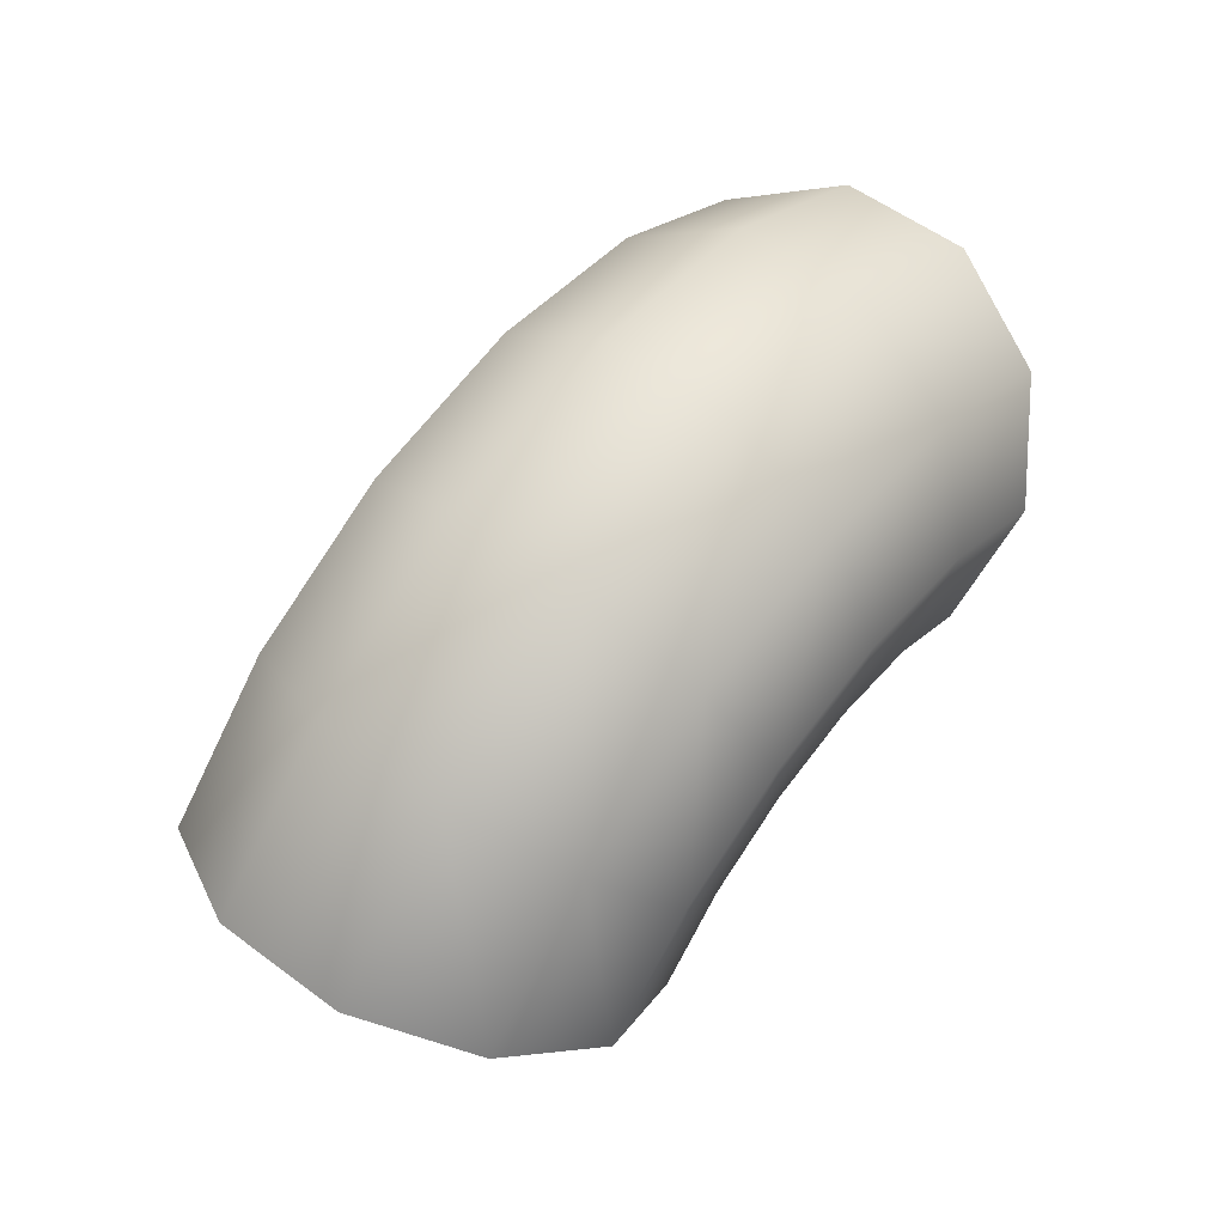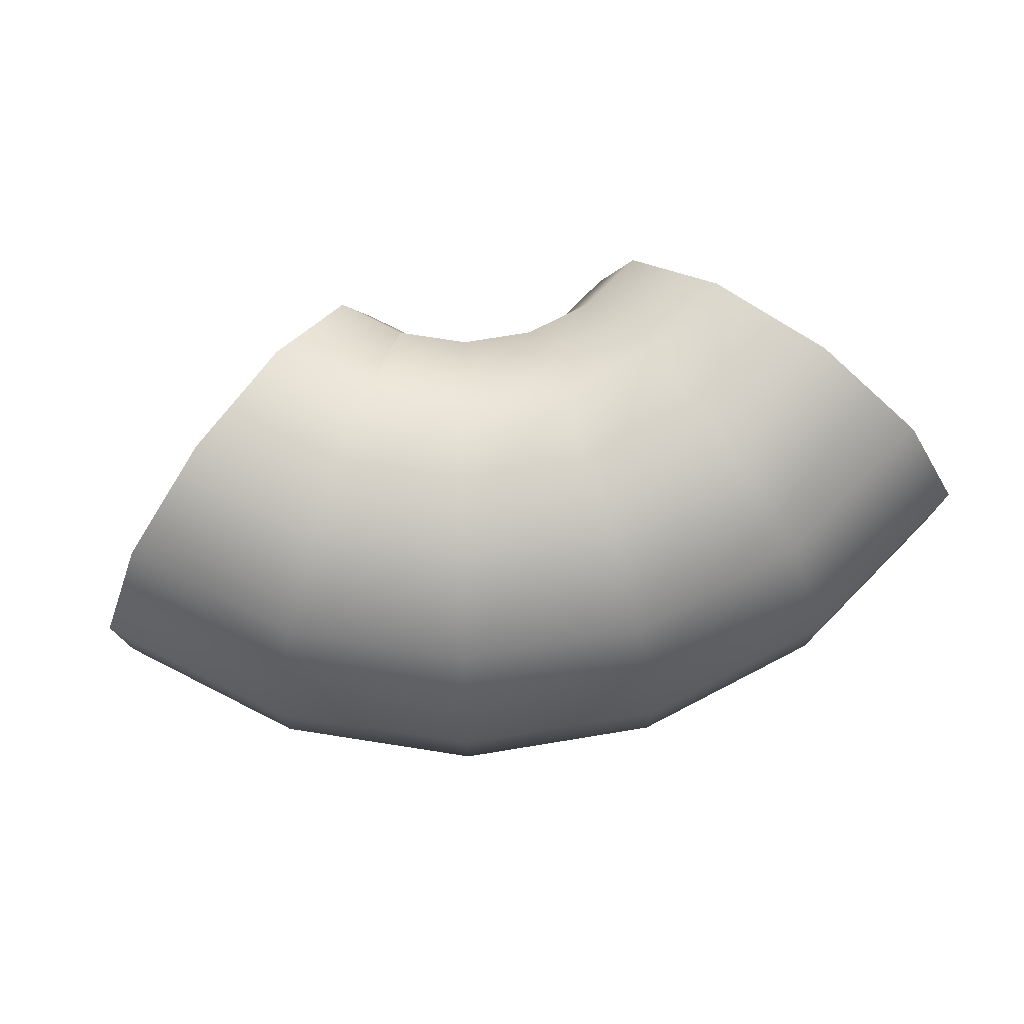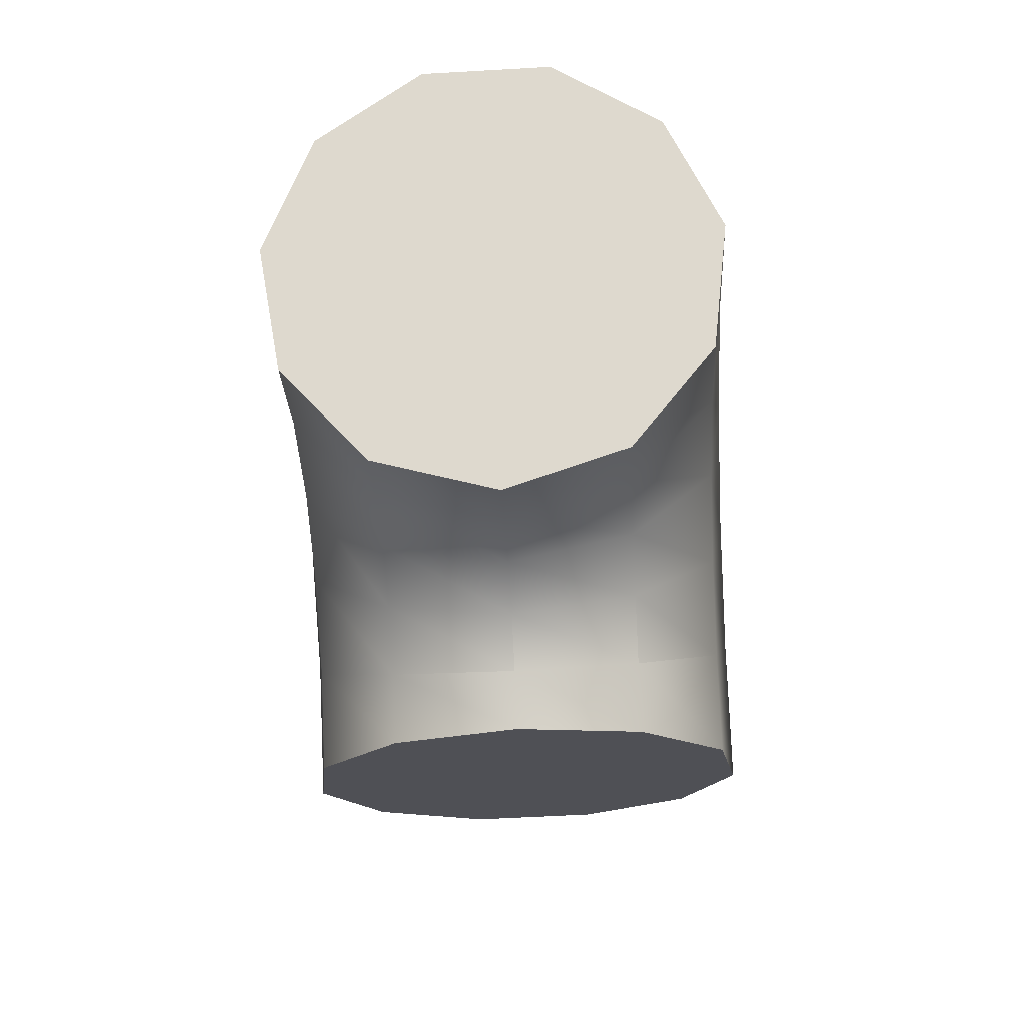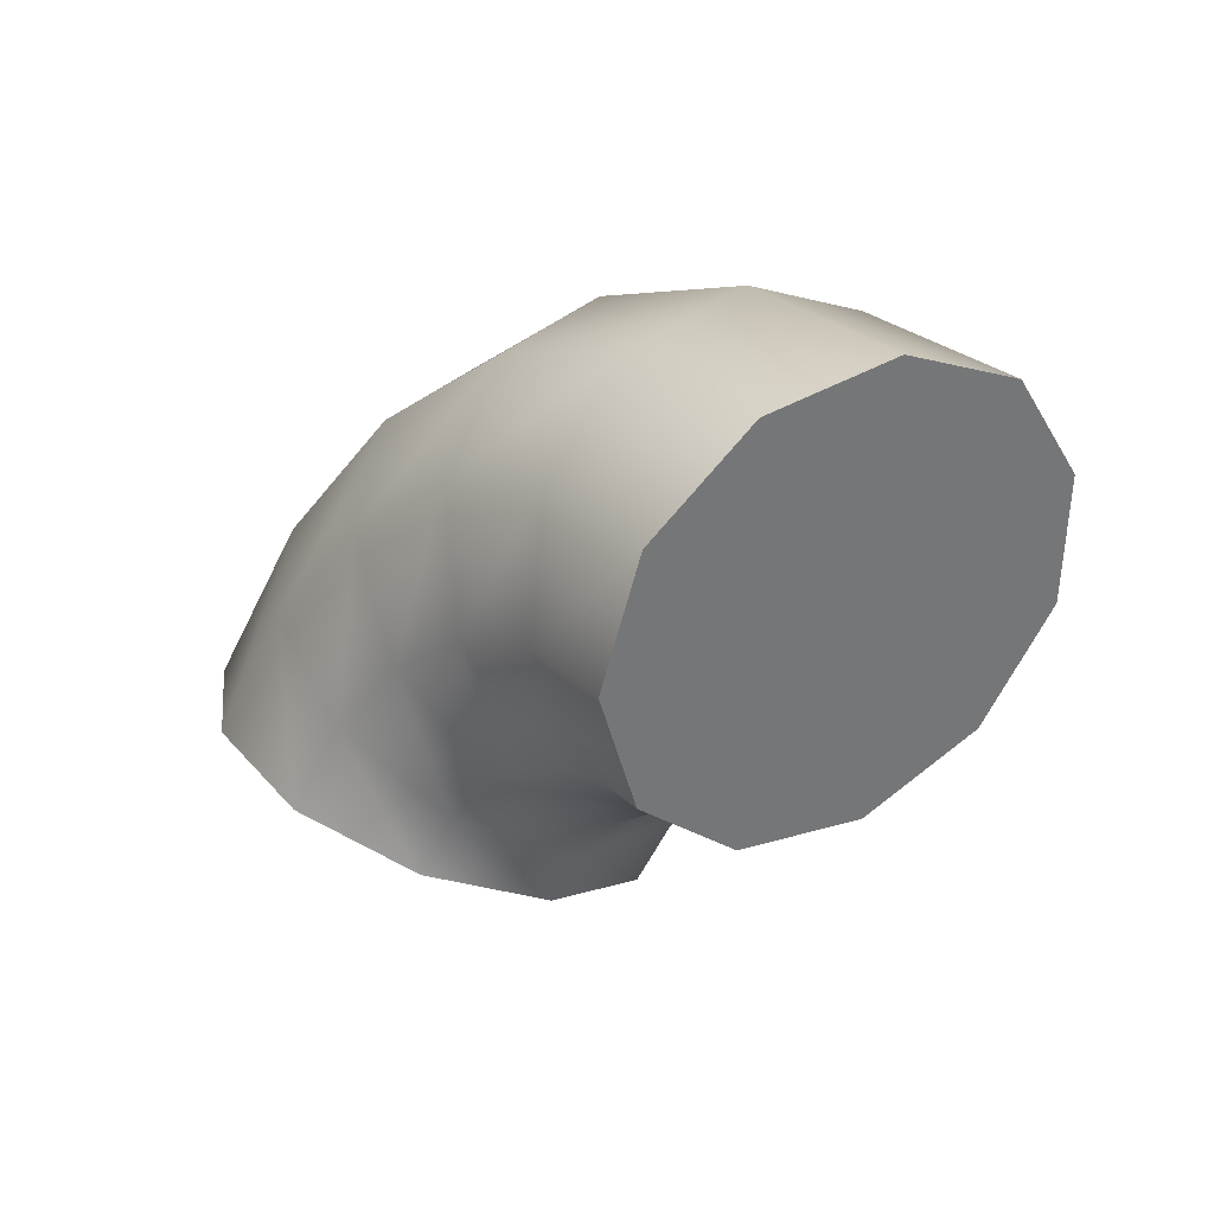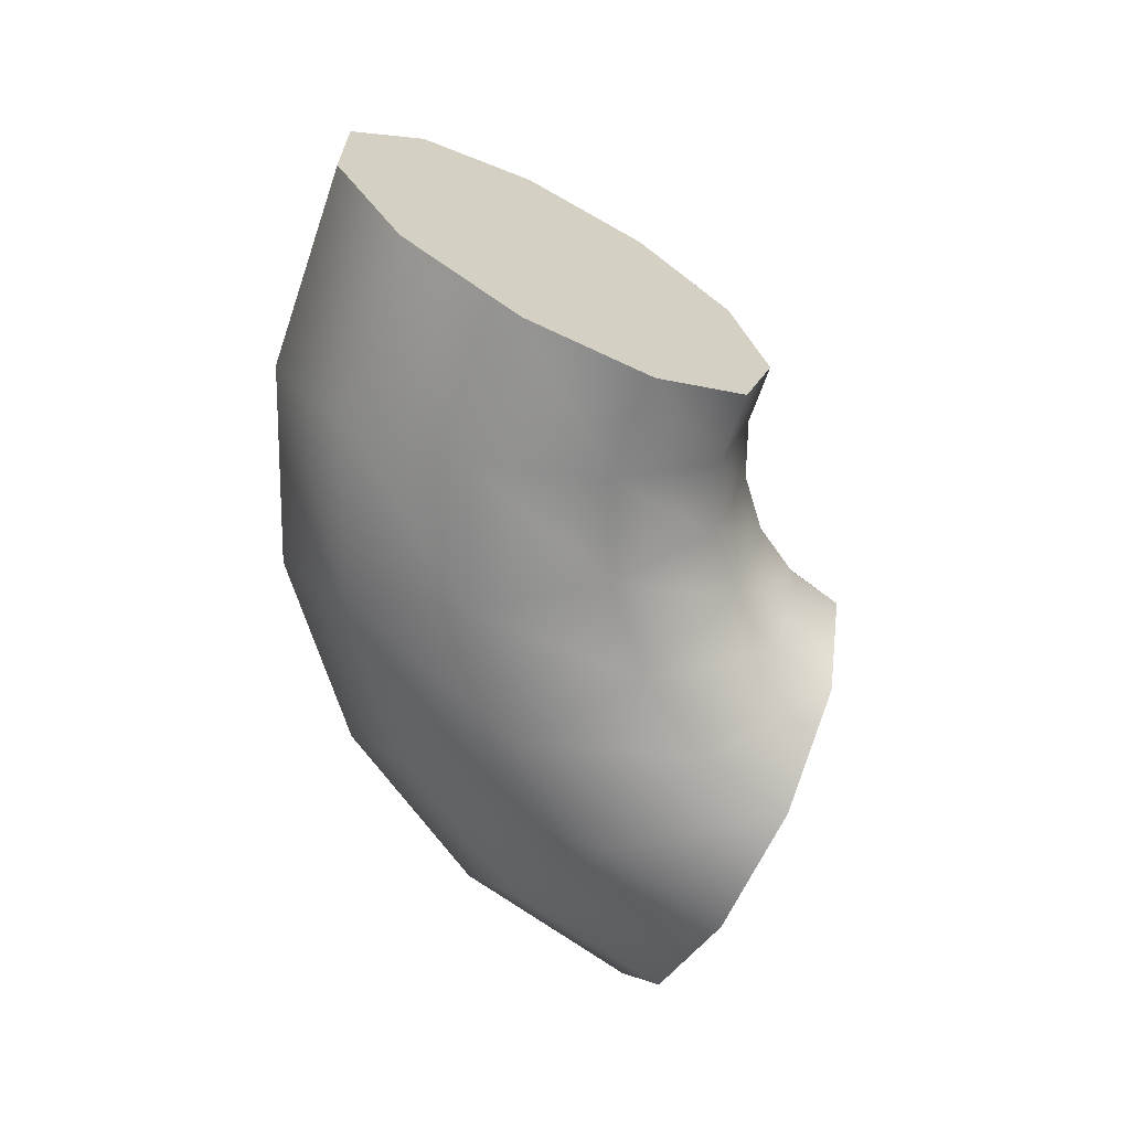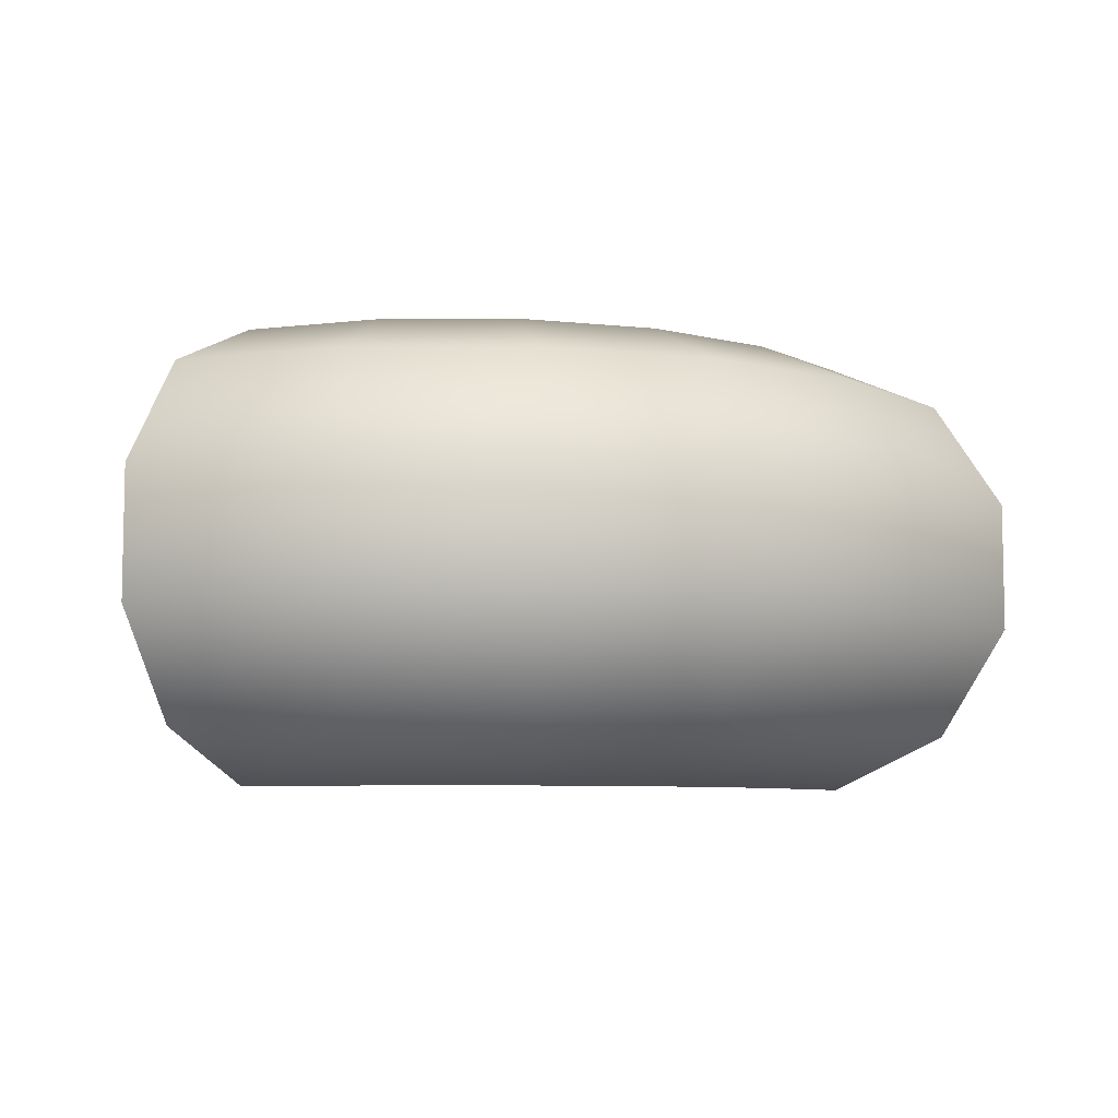
<metadata>
{"format":"obj","ext":"obj","renderer":"f3d","projection":"perspective","resolution":1024,"background":"white","views":[{"elev":56.4,"azim":-52.2,"up":"+Z"},{"elev":76.6,"azim":-17.6,"up":"+Y"},{"elev":-56.2,"azim":93.4,"up":"+Z"},{"elev":-8.0,"azim":51.8,"up":"+Z"},{"elev":-65.7,"azim":98.6,"up":"+Y"},{"elev":-7.2,"azim":-25.6,"up":"+Y"}]}
</metadata>
<code>
g default
v -0.5823 0.000722 -0.6033
v -0.6625 0.3413 -0.5436
v -0.8778 0.5738 -0.3836
v -1.16 0.6243 -0.1739
v -1.419 0.4768 0.01873
v -1.573 0.1782 0.1332
v -1.573 -0.1768 0.1332
v -1.419 -0.4754 0.01873
v -1.16 -0.6229 -0.1739
v -0.8778 -0.5723 -0.3836
v -0.6625 -0.3399 -0.5436
v -1.088 0.000722 -0.2274
v -0.4696 0.000722 -0.493
v -0.3283 0.000722 -0.423
v -0.1723 0.000722 -0.4
v -0.01681 0.000722 -0.4264
v 0.1229 0.000722 -0.4995
v -0.5274 0.3413 -0.4115
v -0.3581 0.3413 -0.3275
v -0.1712 0.3413 -0.3
v 0.01514 0.3413 -0.3316
v 0.1826 0.3413 -0.4192
v -0.6828 0.5738 -0.1927
v -0.4382 0.5738 -0.07147
v -0.1682 0.5738 -0.03174
v 0.1008 0.5738 -0.07738
v 0.3426 0.5738 -0.2039
v -0.8862 0.6243 0.09381
v -0.5432 0.6243 0.2639
v -0.1644 0.6243 0.3196
v 0.2131 0.6243 0.2556
v 0.5523 0.6243 0.07804
v -1.073 0.4768 0.3571
v -0.6396 0.4768 0.572
v -0.1608 0.4768 0.6425
v 0.3162 0.4768 0.5616
v 0.7449 0.4768 0.3372
v -1.184 0.1782 0.5136
v -0.6969 0.1782 0.7552
v -0.1587 0.1782 0.8344
v 0.3775 0.1782 0.7434
v 0.8594 0.1782 0.4912
v -1.184 -0.1768 0.5136
v -0.6969 -0.1768 0.7552
v -0.1587 -0.1768 0.8344
v 0.3775 -0.1768 0.7434
v 0.8594 -0.1768 0.4912
v -1.073 -0.4754 0.3571
v -0.6396 -0.4754 0.572
v -0.1608 -0.4754 0.6425
v 0.3162 -0.4754 0.5616
v 0.7449 -0.4754 0.3372
v -0.8862 -0.6229 0.09381
v -0.5432 -0.6229 0.2639
v -0.1644 -0.6229 0.3196
v 0.2131 -0.6229 0.2556
v 0.5523 -0.6229 0.07804
v -0.6828 -0.5723 -0.1927
v -0.4382 -0.5723 -0.07147
v -0.1682 -0.5723 -0.03174
v 0.1008 -0.5723 -0.07738
v 0.3426 -0.5723 -0.2039
v -0.5274 -0.3399 -0.4115
v -0.3581 -0.3399 -0.3275
v -0.1712 -0.3399 -0.3
v 0.01514 -0.3399 -0.3316
v 0.1826 -0.3399 -0.4192
v 0.4988 0.000722 0.00609
g FoodShortRLowerArm
f 2 1 12
f 3 2 12
f 4 3 12
f 5 4 12
f 6 5 12
f 7 6 12
f 8 7 12
f 9 8 12
f 10 9 12
f 11 10 12
f 1 11 12
f 13 1 2 18
f 14 13 18 19
f 15 14 19 20
f 16 15 20 21
f 17 16 21 22
f 18 2 3 23
f 19 18 23 24
f 20 19 24 25
f 21 20 25 26
f 22 21 26 27
f 23 3 4 28
f 24 23 28 29
f 25 24 29 30
f 26 25 30 31
f 27 26 31 32
f 28 4 5 33
f 29 28 33 34
f 30 29 34 35
f 31 30 35 36
f 32 31 36 37
f 33 5 6 38
f 34 33 38 39
f 35 34 39 40
f 36 35 40 41
f 37 36 41 42
f 38 6 7 43
f 39 38 43 44
f 40 39 44 45
f 41 40 45 46
f 42 41 46 47
f 43 7 8 48
f 44 43 48 49
f 45 44 49 50
f 46 45 50 51
f 47 46 51 52
f 48 8 9 53
f 49 48 53 54
f 50 49 54 55
f 51 50 55 56
f 52 51 56 57
f 53 9 10 58
f 54 53 58 59
f 55 54 59 60
f 56 55 60 61
f 57 56 61 62
f 58 10 11 63
f 59 58 63 64
f 60 59 64 65
f 61 60 65 66
f 62 61 66 67
f 63 11 1 13
f 64 63 13 14
f 65 64 14 15
f 66 65 15 16
f 67 66 16 17
f 17 22 68
f 22 27 68
f 27 32 68
f 32 37 68
f 37 42 68
f 42 47 68
f 47 52 68
f 52 57 68
f 57 62 68
f 62 67 68
f 67 17 68

</code>
